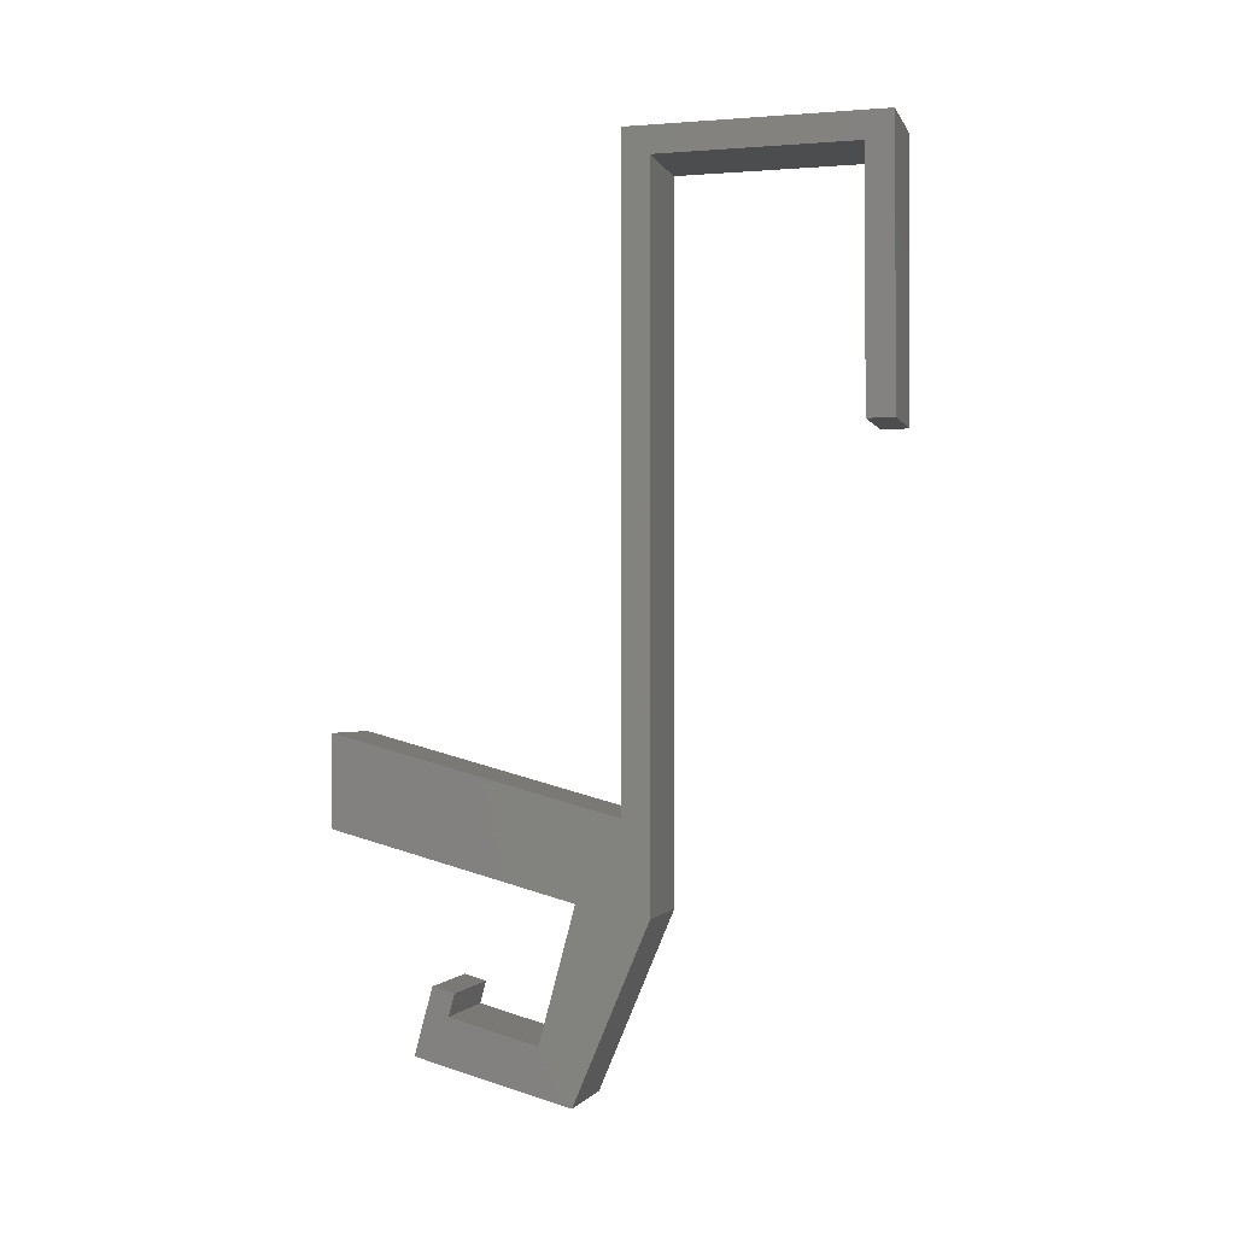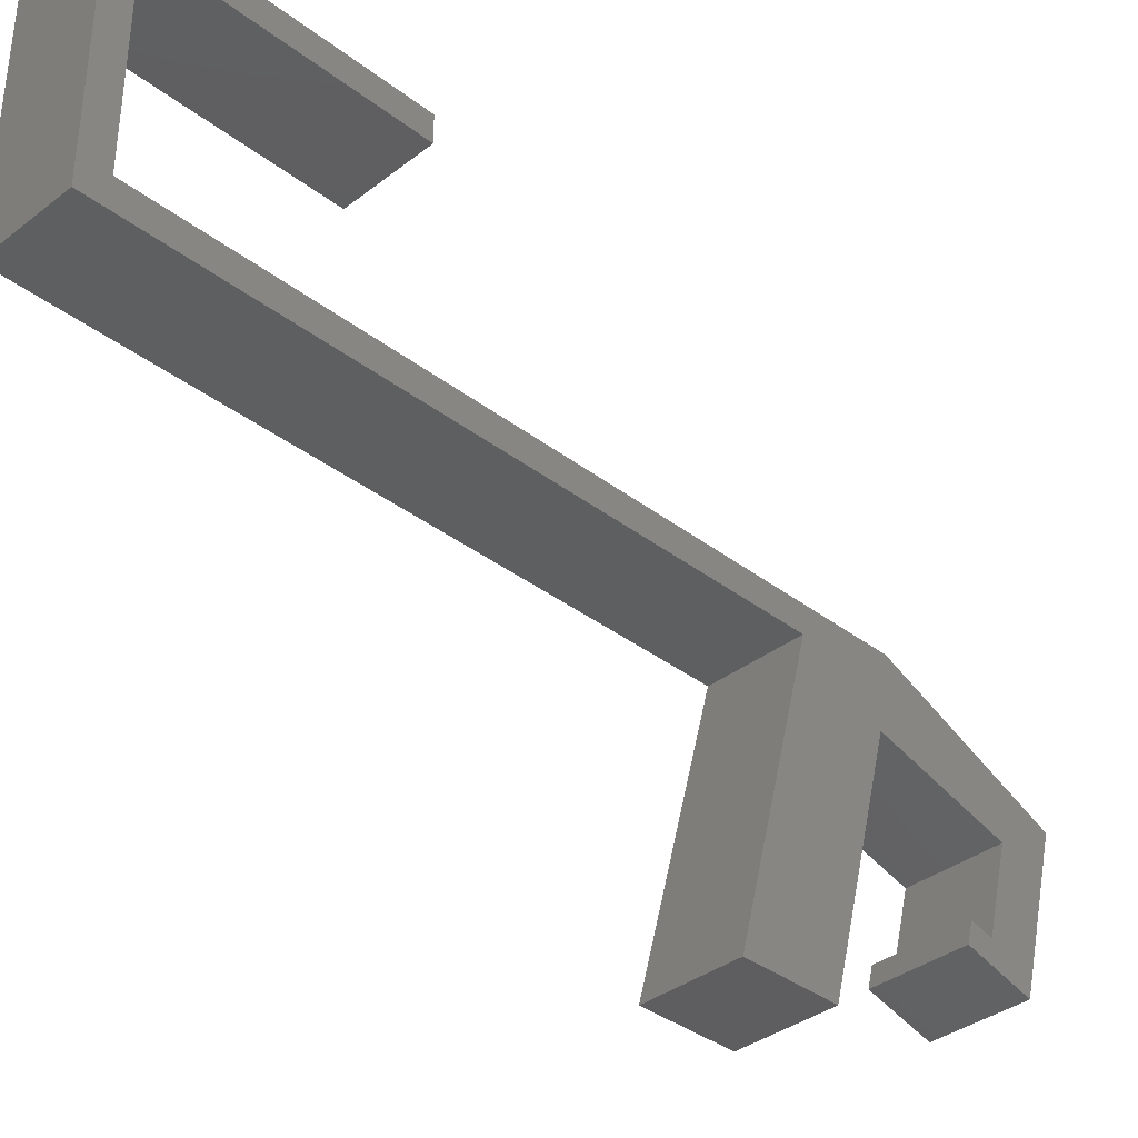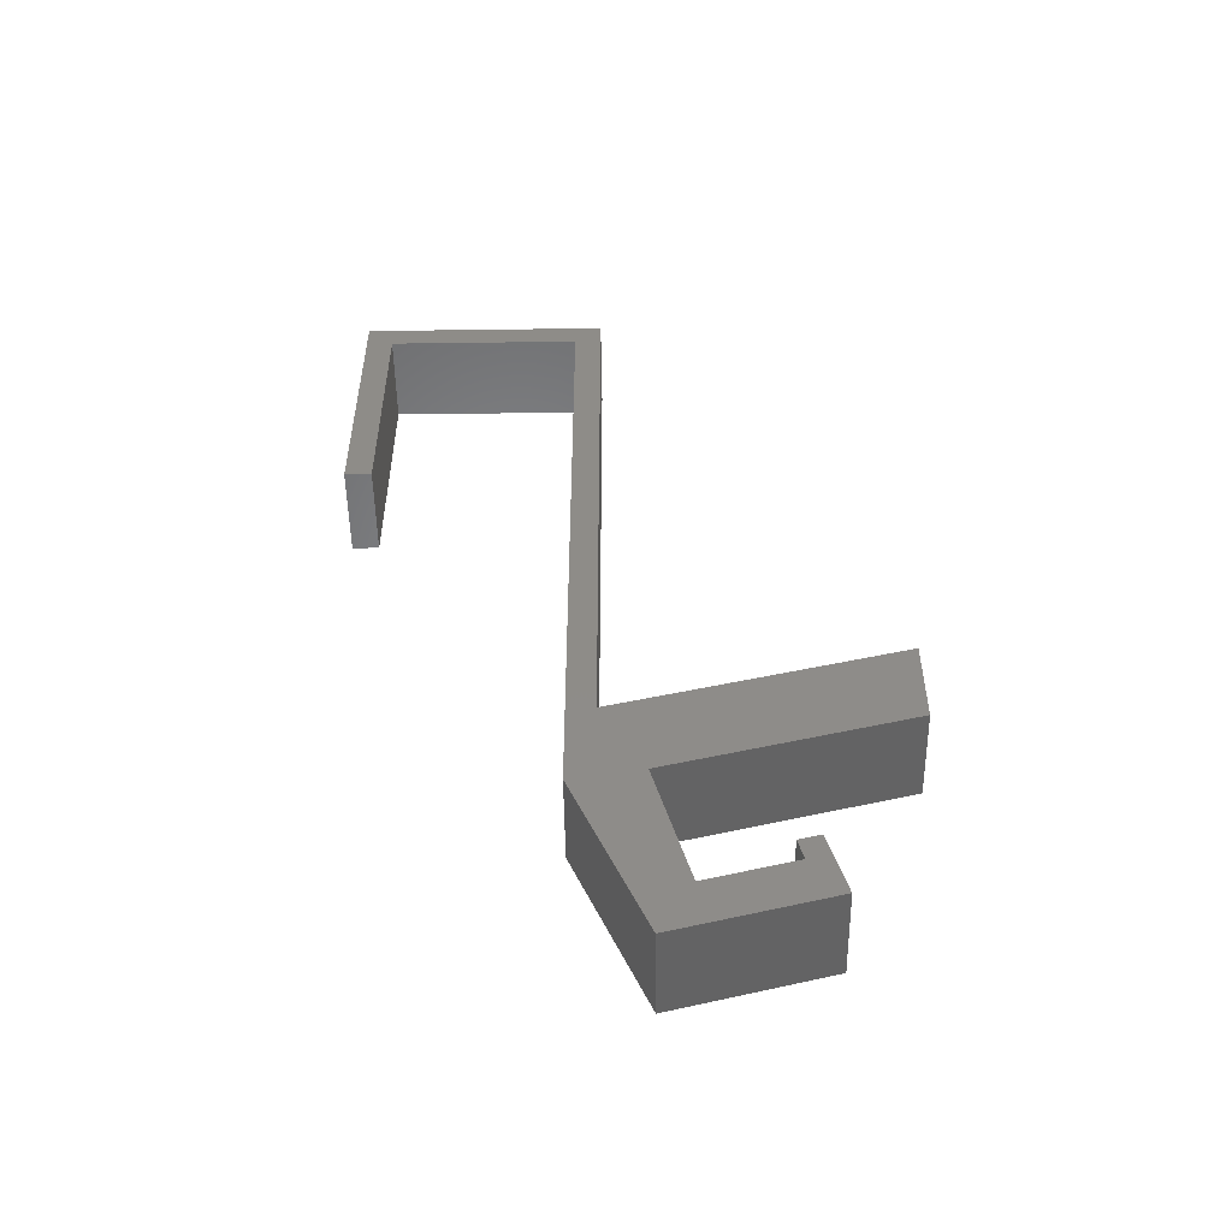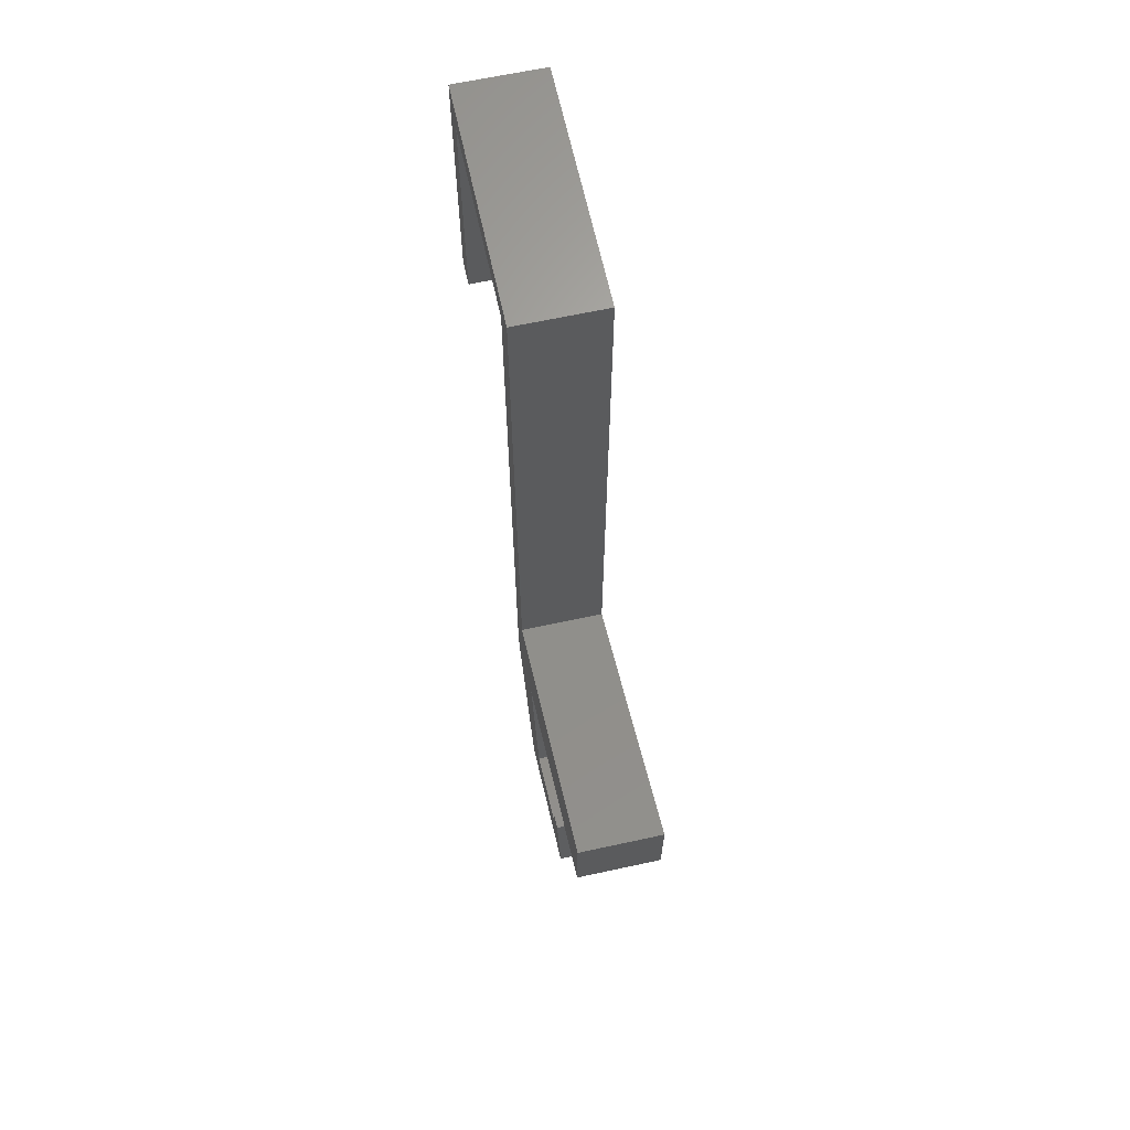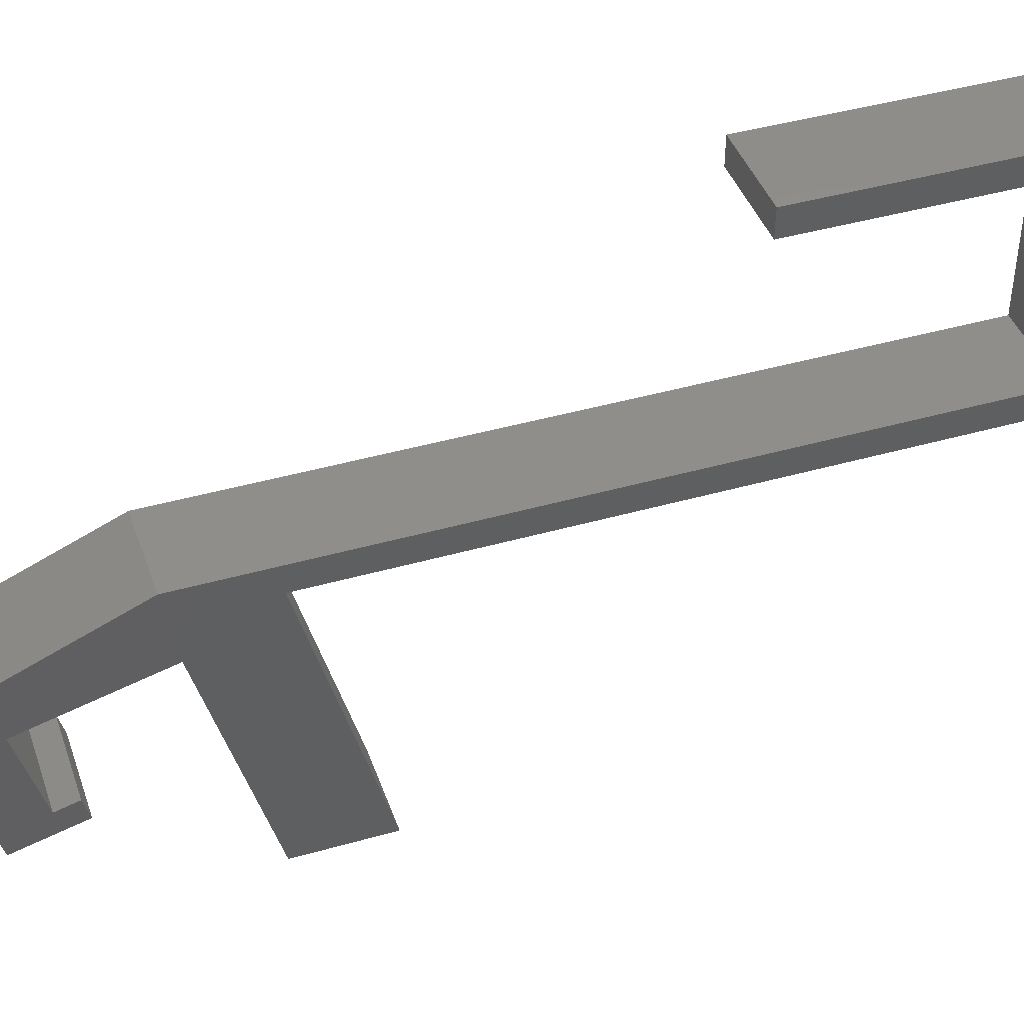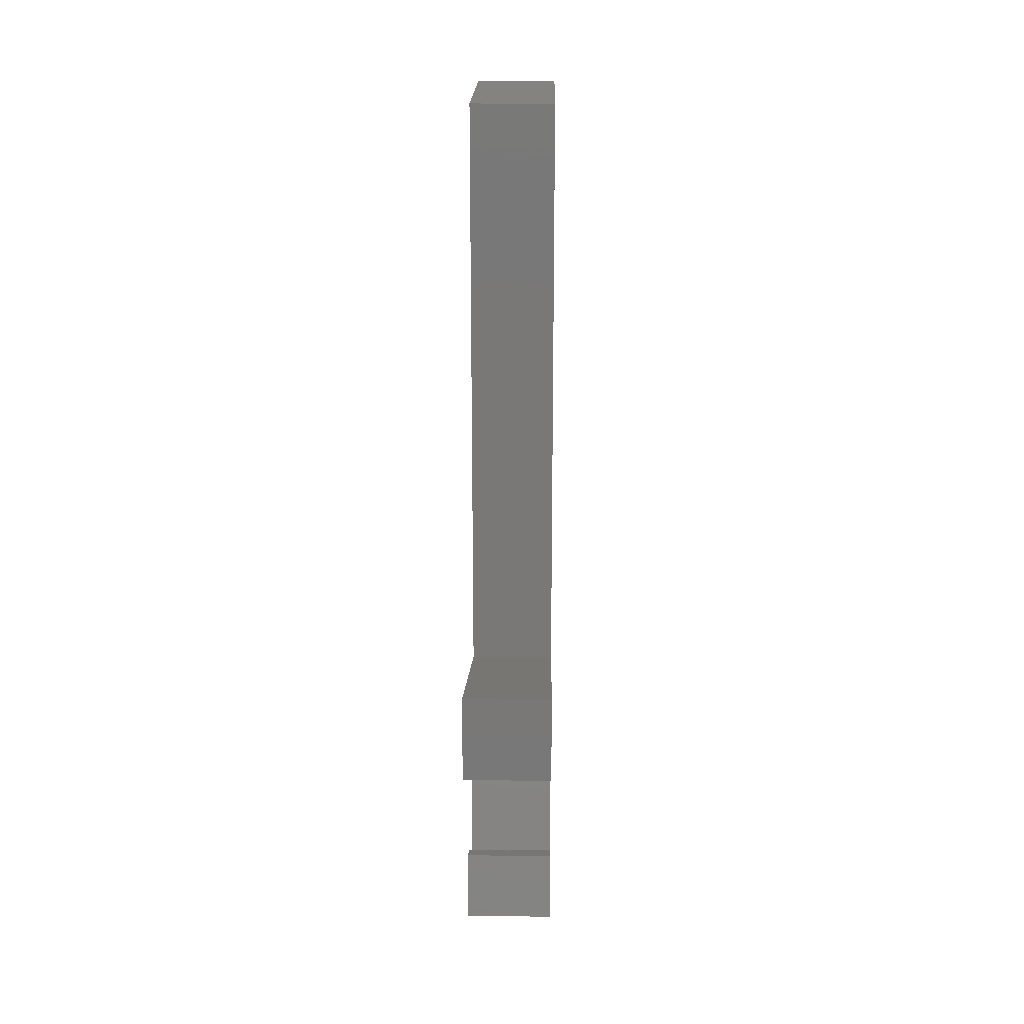
<metadata>
{"format":"stl","ext":"stl","renderer":"f3d","projection":"perspective","resolution":1024,"background":"white","views":[{"elev":-1.7,"azim":105.4,"up":"+Z"},{"elev":-36.4,"azim":45.1,"up":"+Y"},{"elev":-51.9,"azim":-89.2,"up":"+Z"},{"elev":65.2,"azim":-12.3,"up":"+Z"},{"elev":42.6,"azim":-108.8,"up":"+Y"},{"elev":18.7,"azim":1.1,"up":"+Z"}]}
</metadata>
<code>
# stl→obj: 34 verts, 64 faces
v 2055 200.4 1963
v 2055 199.1 1958
v 2055 195.6 1964
v 2055 235.9 1999
v 2055 173.1 1996
v 2055 173.1 2016
v 2055 226.2 1982
v 2055 235.9 2140
v 2055 241.9 2134
v 2055 291.6 2140
v 2055 285.6 2134
v 2055 285.6 2079
v 2055 291.6 2079
v 2055 191.7 1950
v 2055 225.5 1941
v 2055 218.5 1953
v 2055 241.9 1979
v 2075 226.2 1982
v 2075 173.1 1996
v 2075 235.9 2140
v 2075 235.9 1999
v 2075 173.1 2016
v 2075 225.5 1941
v 2075 191.7 1950
v 2075 218.5 1953
v 2075 195.6 1964
v 2075 199.1 1958
v 2075 200.4 1963
v 2075 291.6 2079
v 2075 285.6 2134
v 2075 285.6 2079
v 2075 291.6 2140
v 2075 241.9 1979
v 2075 241.9 2134
f 1 2 3
f 4 5 6
f 5 4 7
f 8 9 4
f 9 8 10
f 9 10 11
f 11 10 12
f 12 10 13
f 14 2 15
f 2 14 3
f 15 2 16
f 15 16 7
f 15 7 17
f 17 7 4
f 17 4 9
f 18 5 7
f 5 18 19
f 20 4 21
f 4 20 8
f 22 5 19
f 5 22 6
f 22 4 6
f 4 22 21
f 23 14 15
f 14 23 24
f 18 16 25
f 16 18 7
f 26 14 24
f 14 26 3
f 27 16 2
f 16 27 25
f 26 1 3
f 1 26 28
f 1 27 2
f 27 1 28
f 29 30 31
f 30 29 32
f 24 27 26
f 27 24 23
f 27 23 25
f 25 23 18
f 18 23 33
f 18 33 21
f 21 33 20
f 20 33 34
f 20 34 32
f 32 34 30
f 18 22 19
f 22 18 21
f 28 26 27
f 17 23 15
f 23 17 33
f 9 33 17
f 33 9 34
f 20 10 8
f 10 20 32
f 10 29 13
f 29 10 32
f 30 9 11
f 9 30 34
f 29 12 13
f 12 29 31
f 30 12 31
f 12 30 11

</code>
